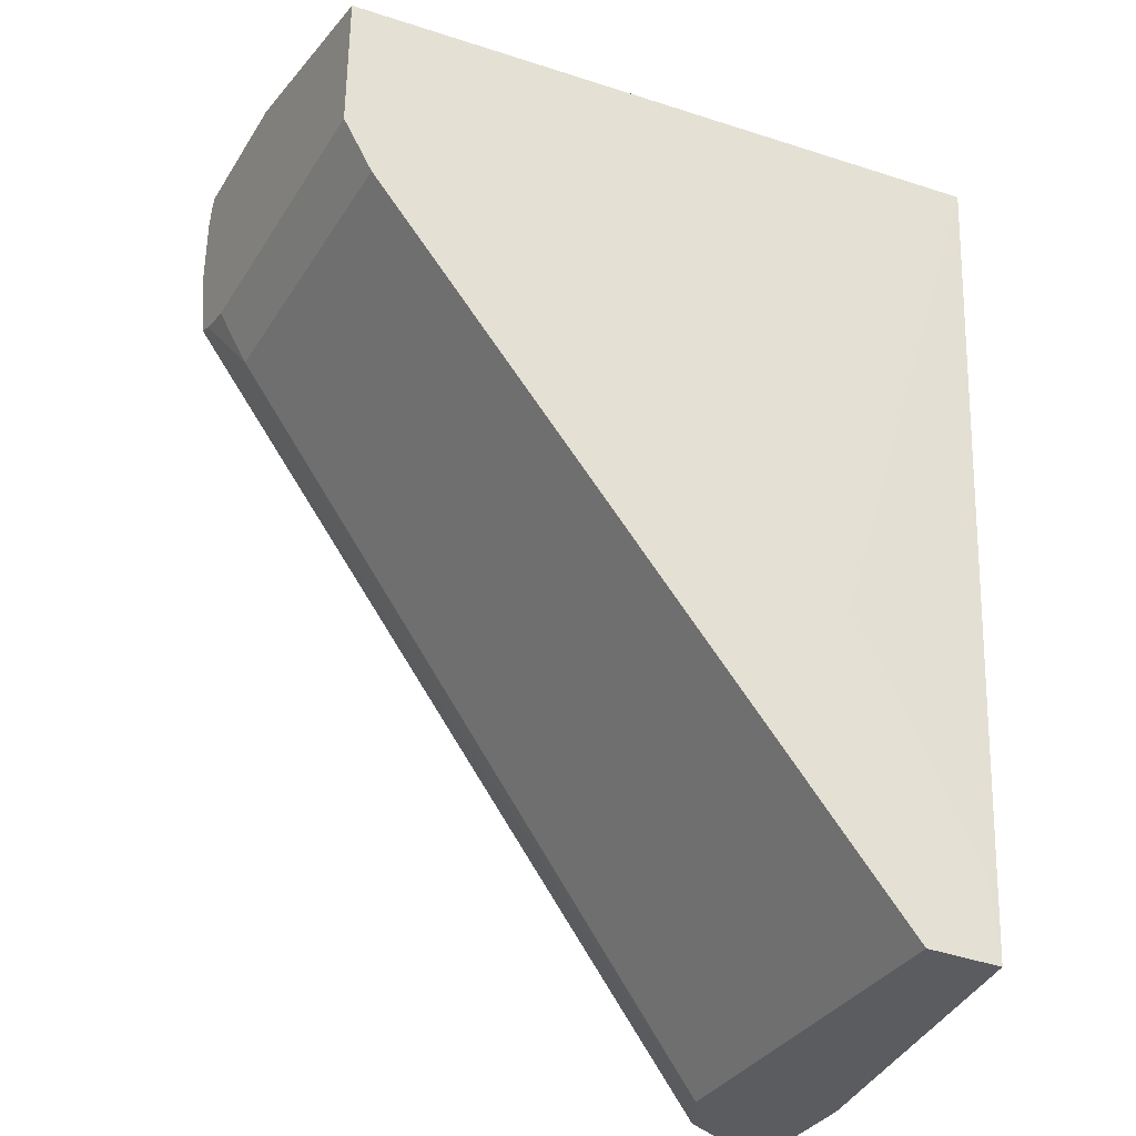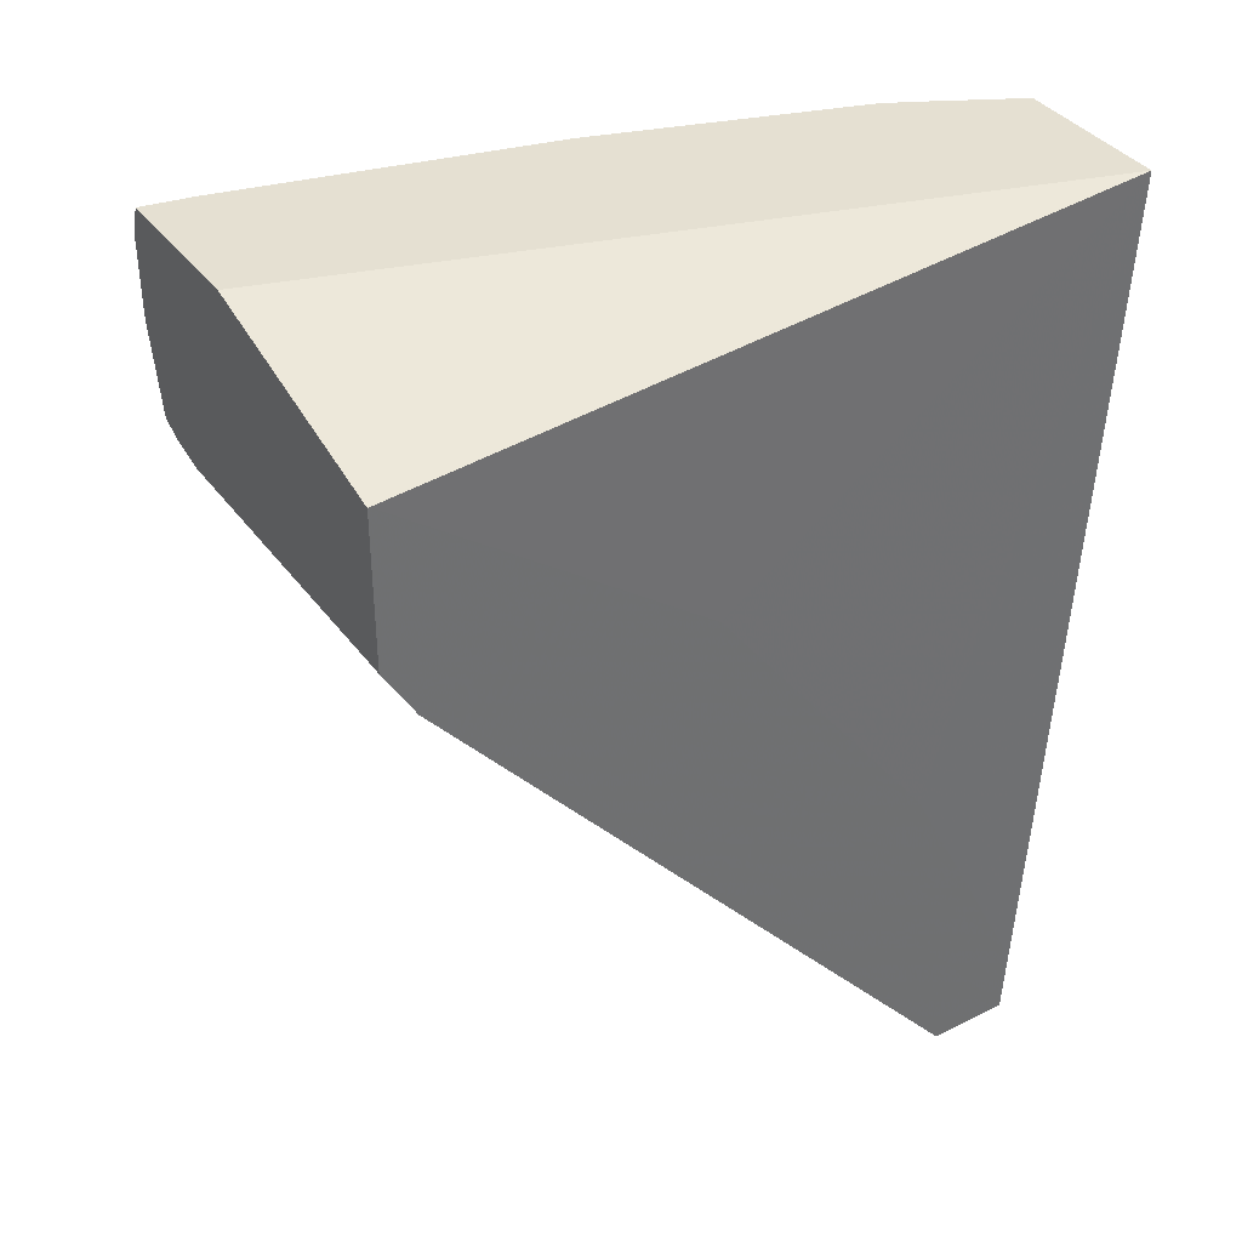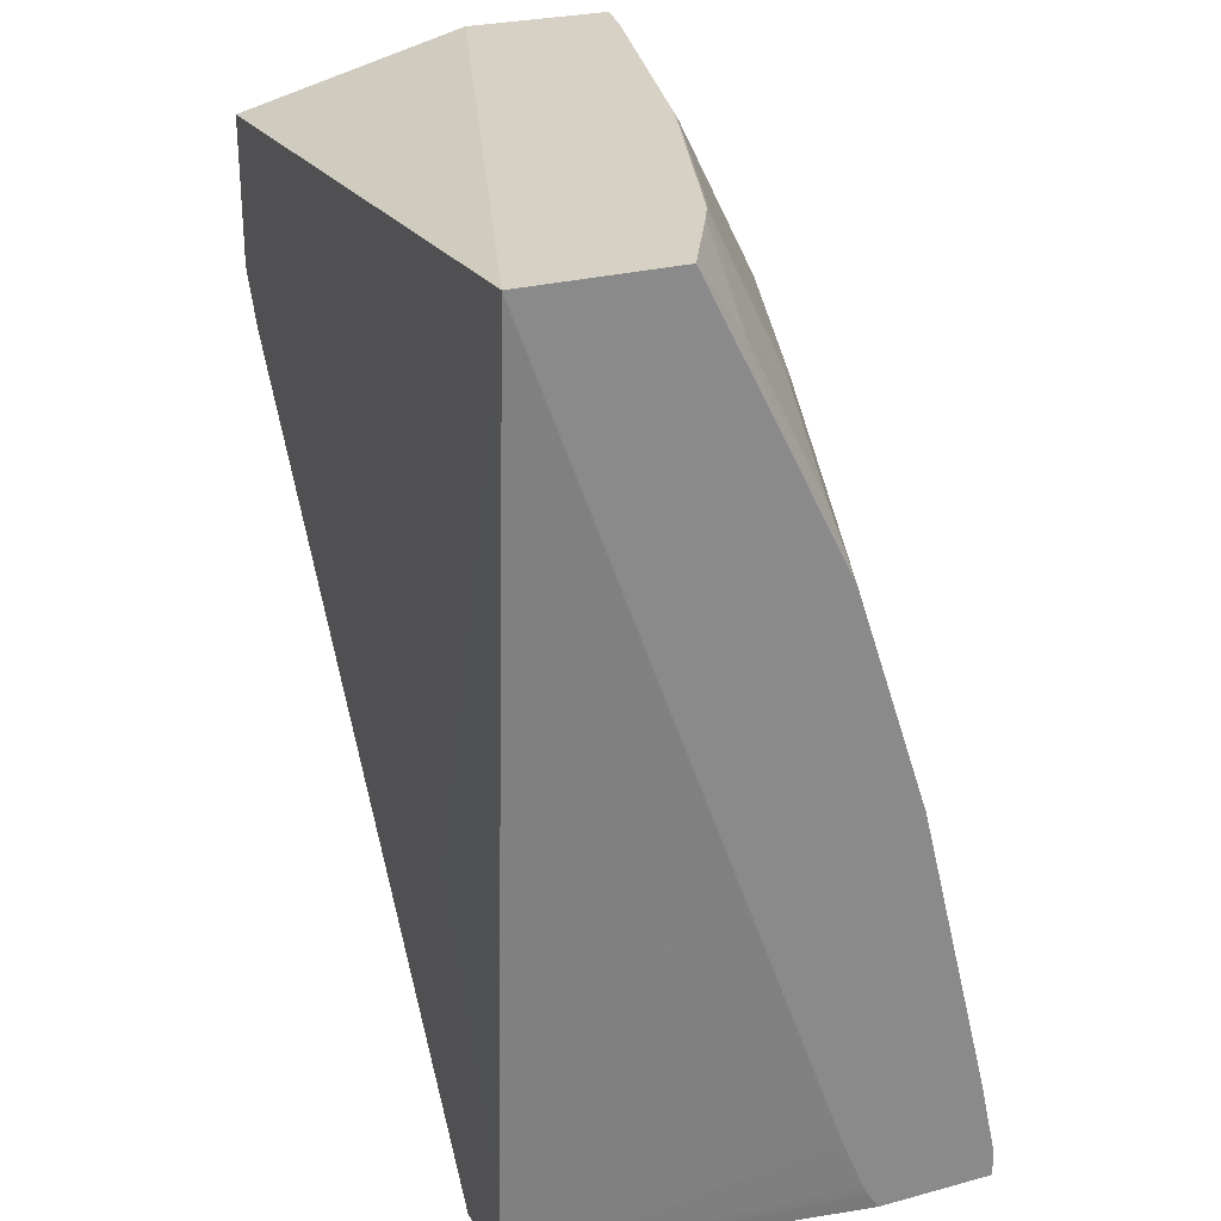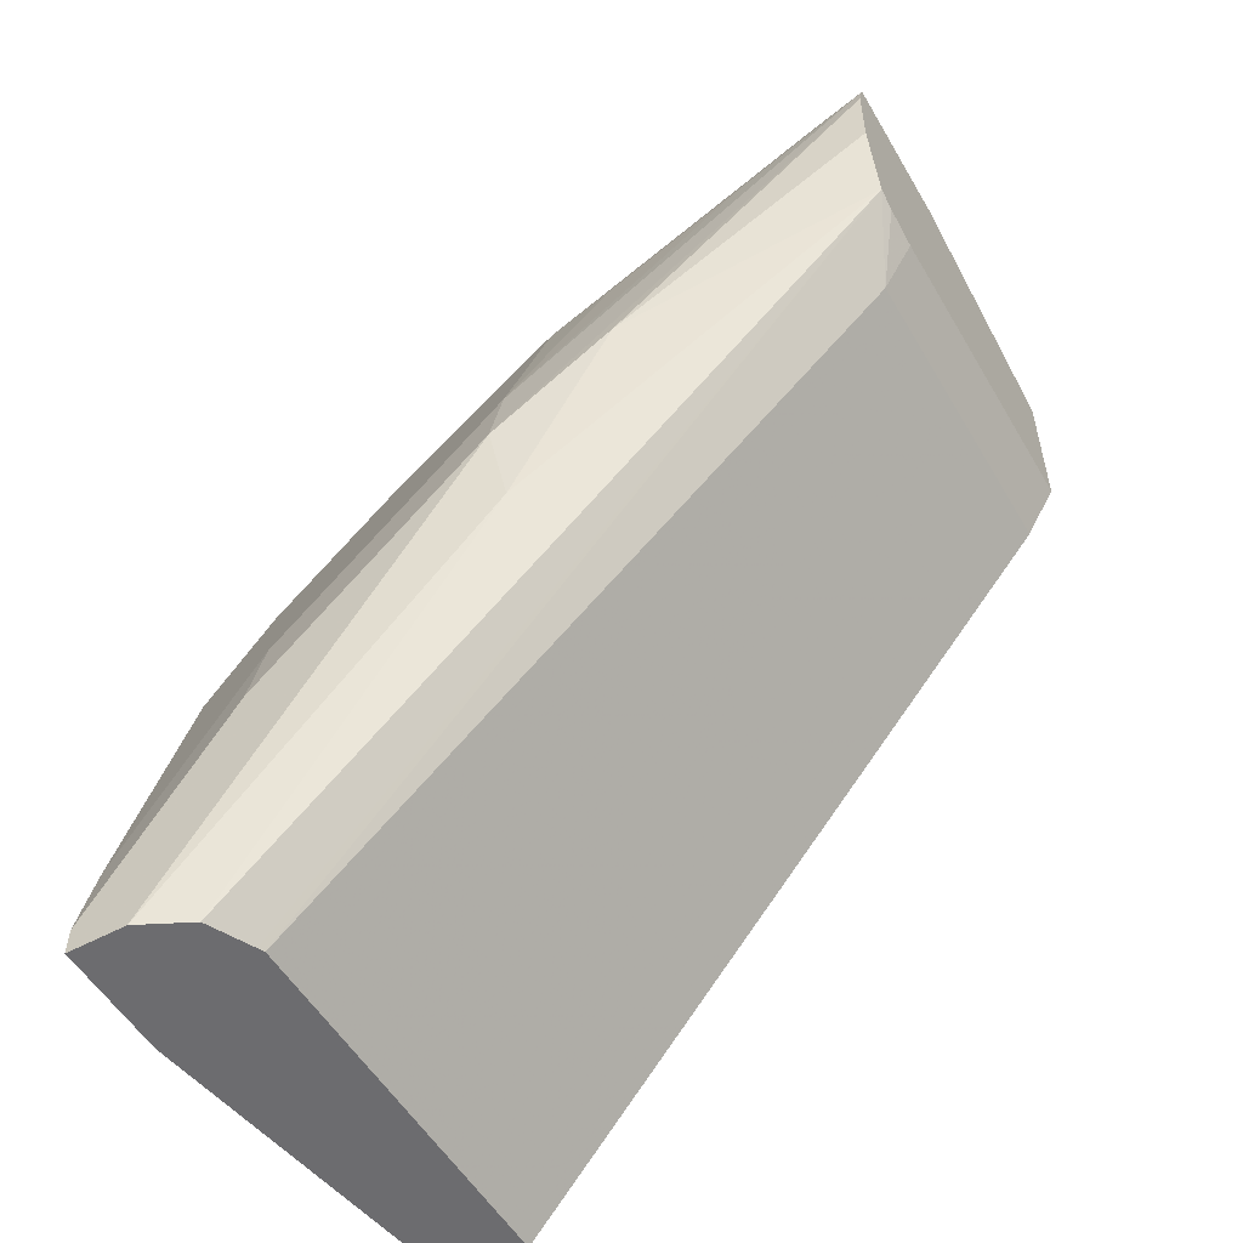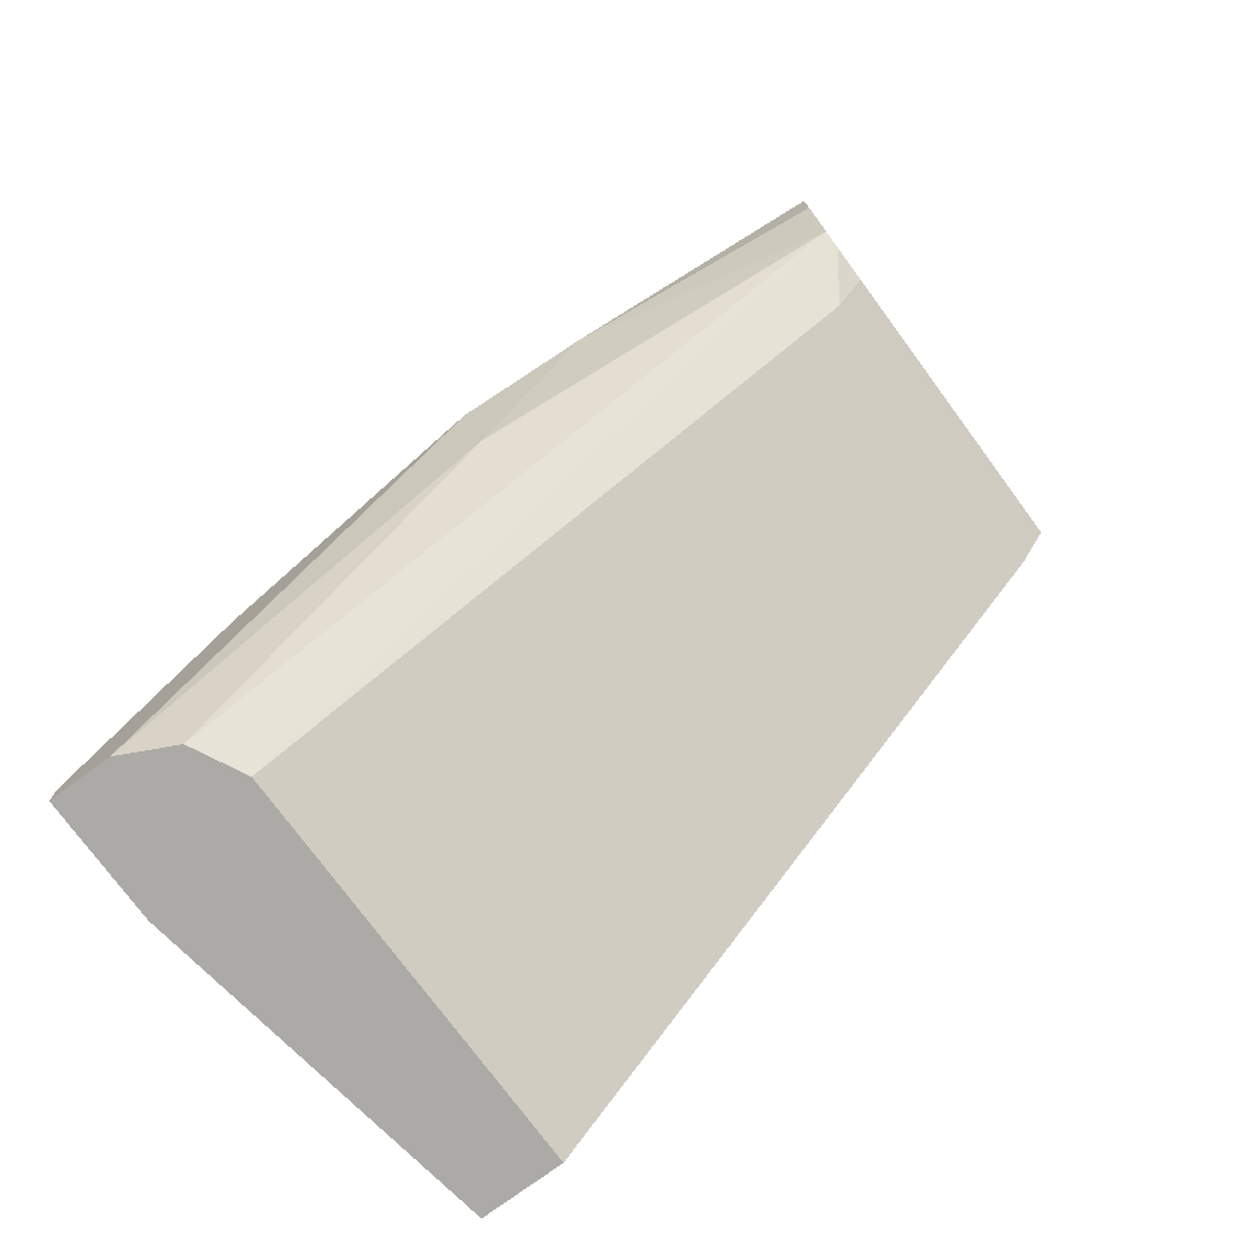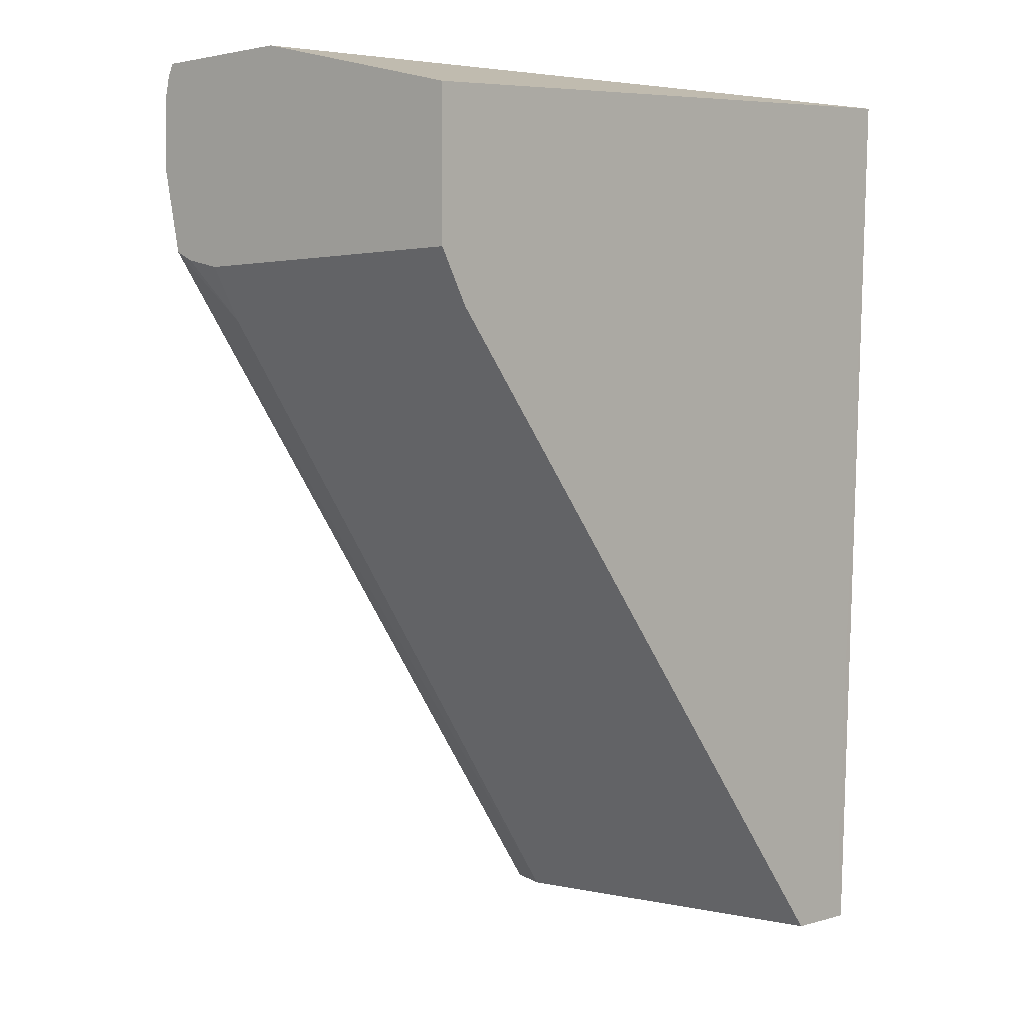
<metadata>
{"format":"obj","ext":"obj","renderer":"f3d","projection":"perspective","resolution":1024,"background":"white","views":[{"elev":-34.2,"azim":152.2,"up":"+Y"},{"elev":37.8,"azim":147.8,"up":"+Y"},{"elev":26.6,"azim":-112.6,"up":"+Y"},{"elev":-53.8,"azim":29.9,"up":"+Y"},{"elev":-75.8,"azim":36.4,"up":"+Y"},{"elev":1.2,"azim":131.6,"up":"+Y"}]}
</metadata>
<code>
v -0.2823 0.429 -0.02079
v -0.4585 0.429 -0.07747
v -0.2823 0.429 0.01589
v -0.2823 0.4139 -0.07767
v -0.4585 0.429 -0.04047
v -0.2837 0.4132 -0.07767
v -0.3577 0.3577 -0.07767
v -0.4132 0.2837 -0.07767
v -0.4366 0.2368 -0.07767
v -0.4428 0.2245 -0.07767
v -0.444 0.222 -0.07767
v -0.4452 0.2012 -0.07767
v -0.4585 0.222 -0.002007
v -0.294 0.429 0.0137
v -0.2823 0.4261 0.0173
v -0.2823 0.3769 -0.07767
v -0.4364 0.429 -0.02854
v -0.4585 0.3948 -0.02312
v -0.4533 0.4116 -0.02775
v -0.4255 0.2012 -0.07767
v -0.4585 0.2012 0.007895
v -0.4585 0.2058 0.00492
v -0.4585 0.2084 0.003674
v -0.2946 0.429 0.01355
v -0.296 0.4278 0.01387
v -0.2823 0.4208 0.01849
v -0.333 0.4093 0.01387
v -0.3145 0.407 0.01849
v -0.37 0.3353 0.03237
v -0.2823 0.3769 -8.46e-06
v -0.2899 0.3639 -0.07767
v -0.4348 0.429 -0.02775
v -0.4585 0.3578 -0.004633
v -0.4533 0.3746 -0.009259
v -0.4348 0.3932 -0.009259
v -0.43 0.429 -0.02536
v -0.4255 0.2012 0.01849
v -0.4585 0.2012 0.03699
v -0.2951 0.429 0.01343
v -0.37 0.4278 -0.004633
v -0.2823 0.4023 0.01849
v -0.37 0.3145 0.03699
v -0.3423 0.3423 0.03237
v -0.37 0.3908 0.01387
v -0.3515 0.3885 0.01849
v -0.4255 0.2799 0.03237
v -0.2823 0.3791 0.009298
v -0.2899 0.3639 -8.46e-06
v -0.4255 0.3908 -0.004633
v -0.4585 0.3024 0.01387
v -0.4255 0.4278 -0.02312
v -0.4255 0.429 -0.02386
v -0.4263 0.2012 0.02006
v -0.2823 0.3814 0.01387
v -0.444 0.2012 0.03699
v -0.4585 0.2075 0.03699
v -0.3691 0.429 -0.005083
v -0.37 0.429 -0.005374
v -0.2823 0.3885 0.01544
v -0.3677 0.296 0.03237
v -0.4255 0.259 0.03699
v -0.4585 0.2283 0.03237
v -0.4585 0.2238 0.03338
v -0.4317 0.2012 0.03083
v -0.4333 0.2012 0.03161
f 25 39 40
f 26 29 42
f 26 42 43
f 26 43 41
f 27 40 44
f 27 44 45
f 29 46 42
f 28 45 29
f 29 45 44
f 29 44 46
f 30 47 48
f 33 49 34
f 27 45 28
f 25 40 27
f 15 29 26
f 20 48 37
f 20 31 48
f 19 36 32
f 19 35 36
f 19 34 35
f 18 34 19
f 18 33 34
f 17 19 32
f 16 48 31
f 16 30 48
f 33 50 49
f 15 28 29
f 15 27 28
f 24 39 25
f 34 49 35
f 40 52 51
f 36 51 52
f 60 65 64
f 56 61 63
f 54 60 64
f 53 54 64
f 47 54 48
f 46 63 61
f 46 62 63
f 46 50 62
f 44 50 46
f 44 49 50
f 44 51 49
f 43 54 59
f 43 60 54
f 35 49 36
f 42 55 60
f 42 60 43
f 41 43 59
f 40 51 44
f 15 25 27
f 40 58 52
f 40 57 58
f 39 57 40
f 38 61 56
f 38 42 61
f 38 55 42
f 37 54 53
f 37 48 54
f 36 49 51
f 42 46 61
f 14 25 15
f 55 65 60
f 12 23 13
f 2 11 12
f 2 10 11
f 2 9 10
f 2 8 9
f 2 7 8
f 2 6 7
f 2 4 6
f 1 4 2
f 1 16 4
f 1 30 16
f 1 47 30
f 1 54 47
f 1 59 54
f 2 12 13
f 1 41 59
f 1 15 26
f 1 3 15
f 1 14 3
f 1 24 14
f 1 39 24
f 1 57 39
f 1 58 57
f 1 52 58
f 1 36 52
f 1 32 36
f 1 17 32
f 1 5 17
f 14 24 25
f 1 26 41
f 2 13 23
f 1 2 5
f 2 22 21
f 12 22 23
f 12 21 22
f 12 38 21
f 12 55 38
f 12 65 55
f 12 64 65
f 12 53 64
f 12 37 53
f 2 23 22
f 5 19 17
f 5 18 19
f 4 7 6
f 4 8 7
f 4 9 8
f 12 20 37
f 4 11 10
f 2 21 38
f 4 10 9
f 2 38 56
f 2 56 63
f 2 63 62
f 2 50 33
f 2 62 50
f 2 18 5
f 3 14 15
f 4 16 31
f 4 31 20
f 4 20 12
f 4 12 11
f 2 33 18

</code>
